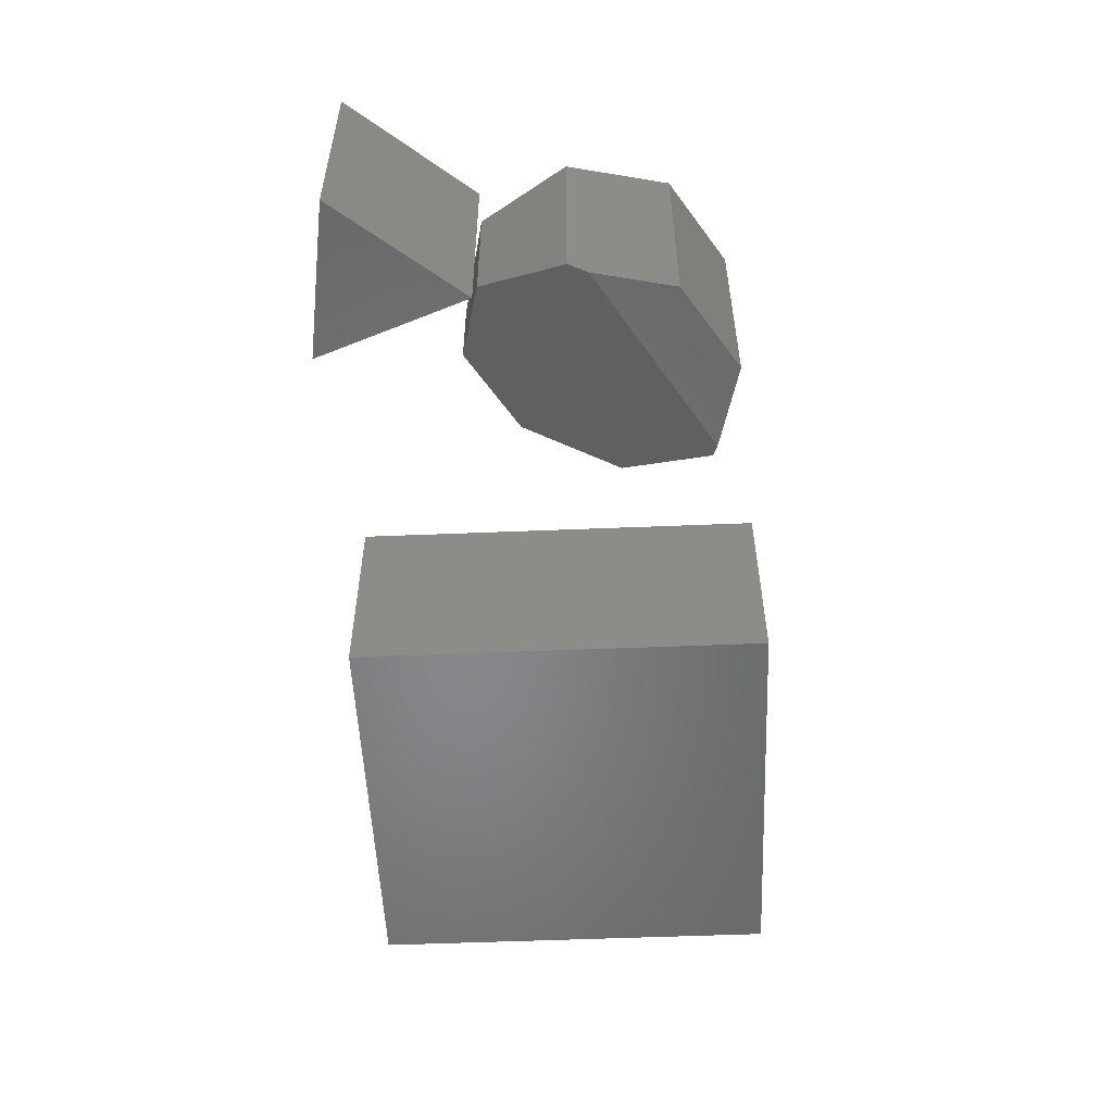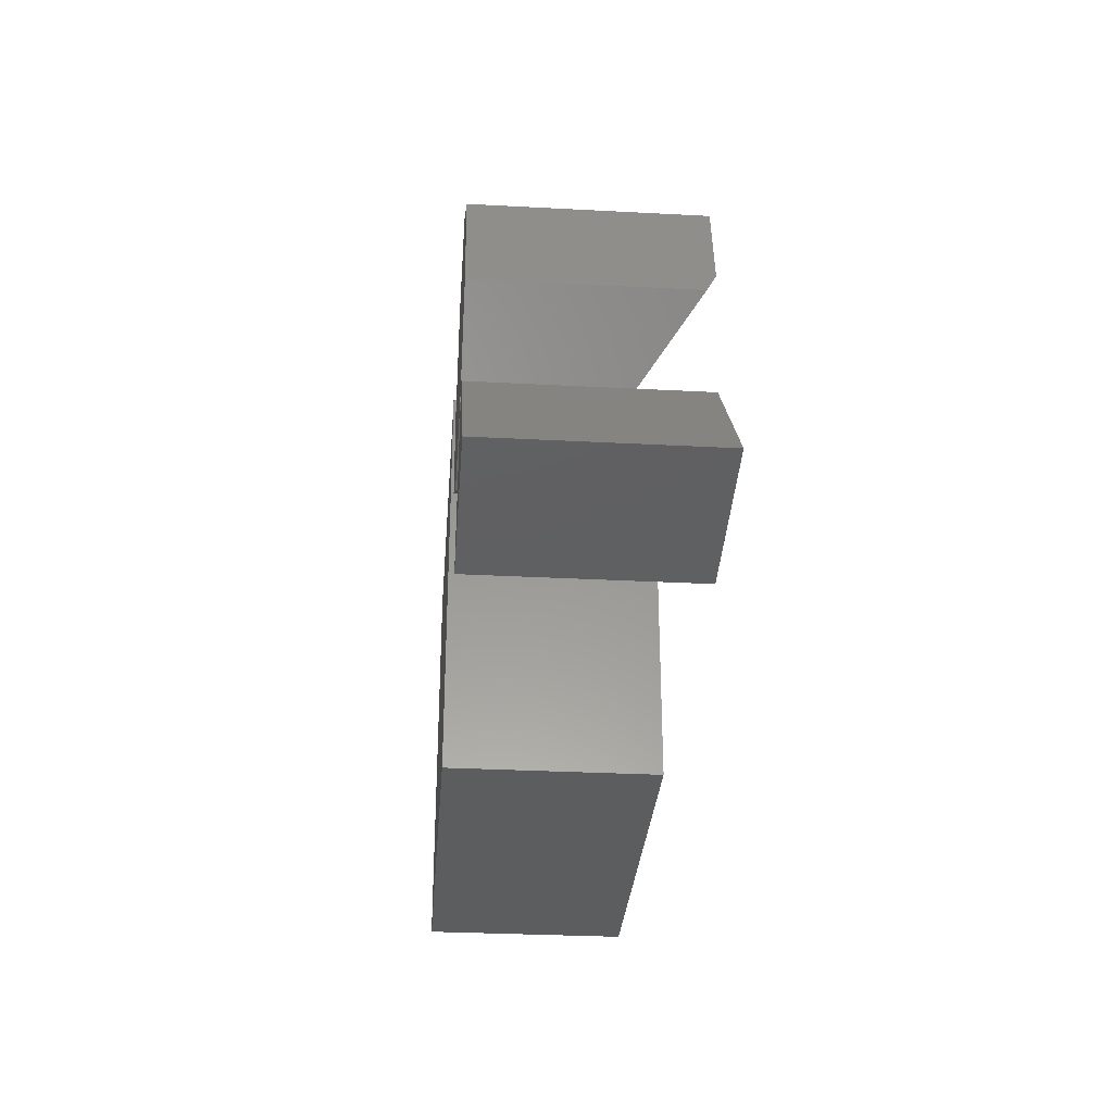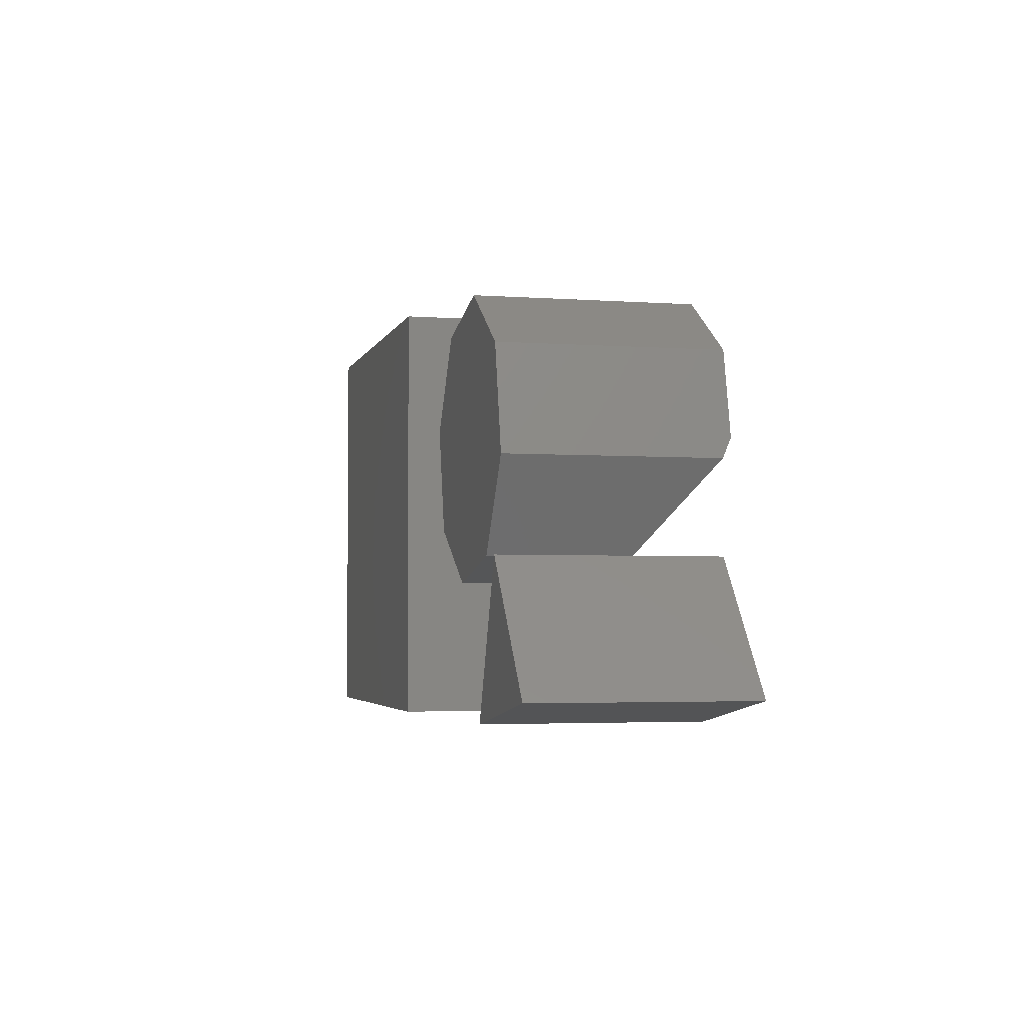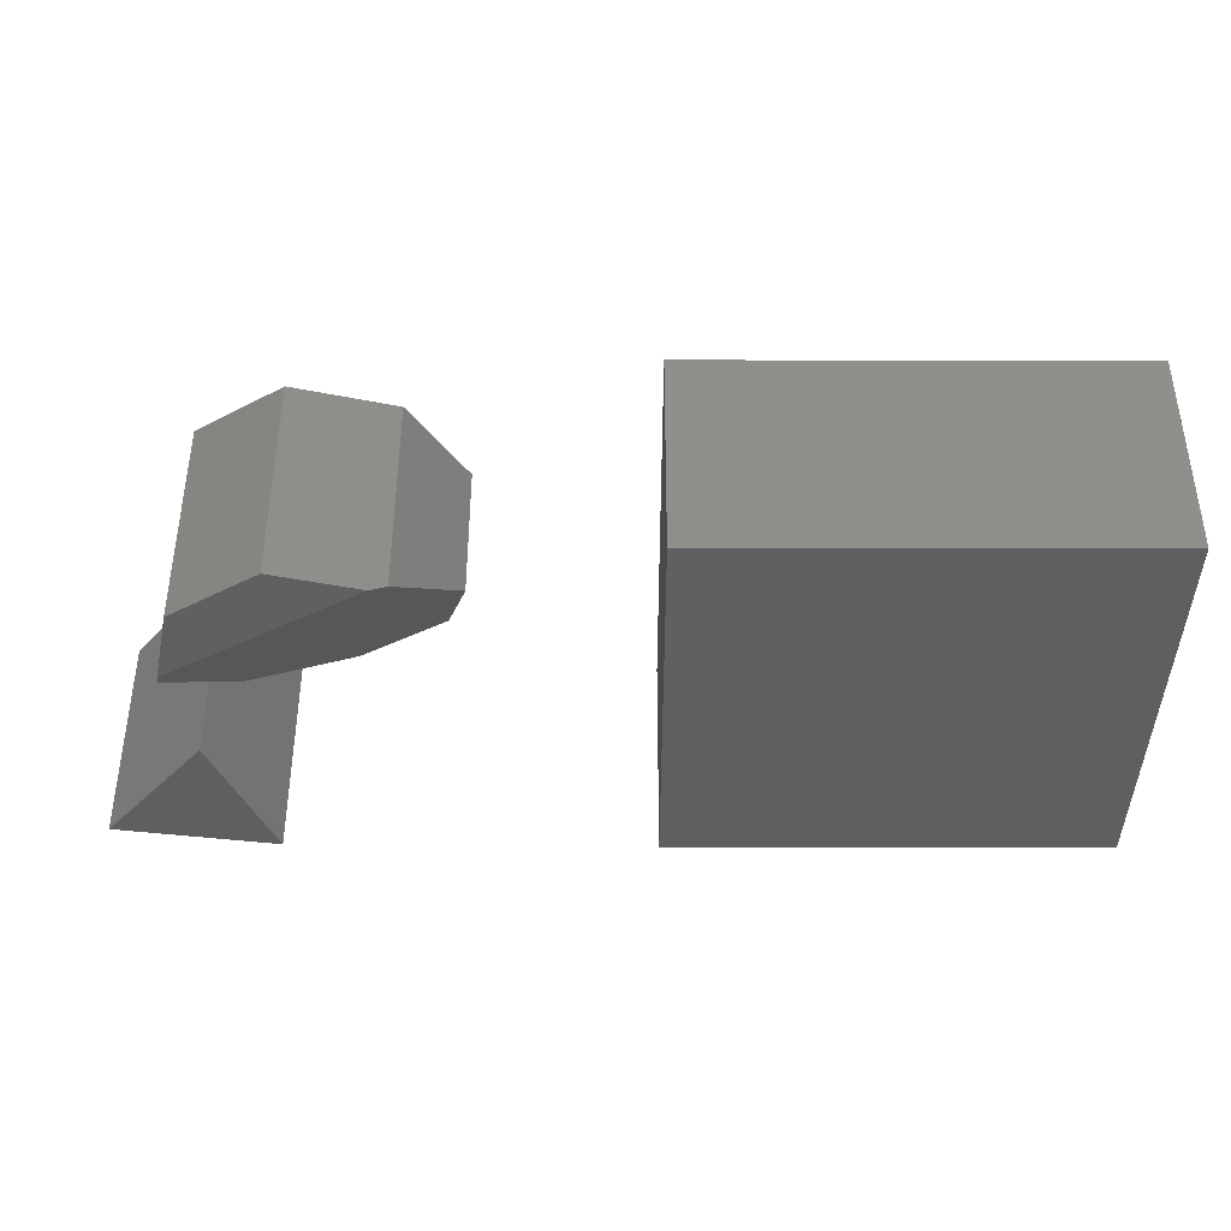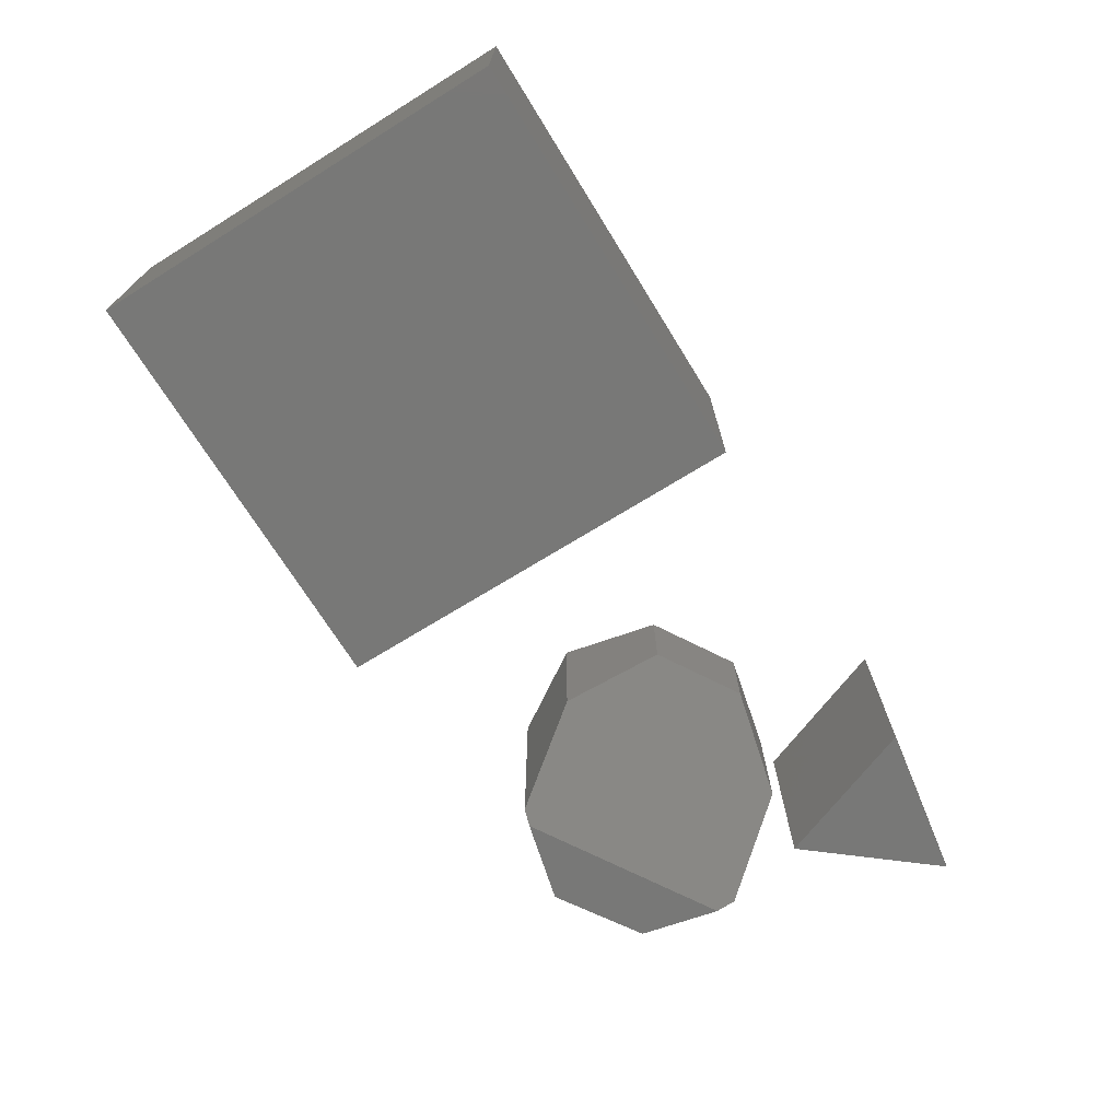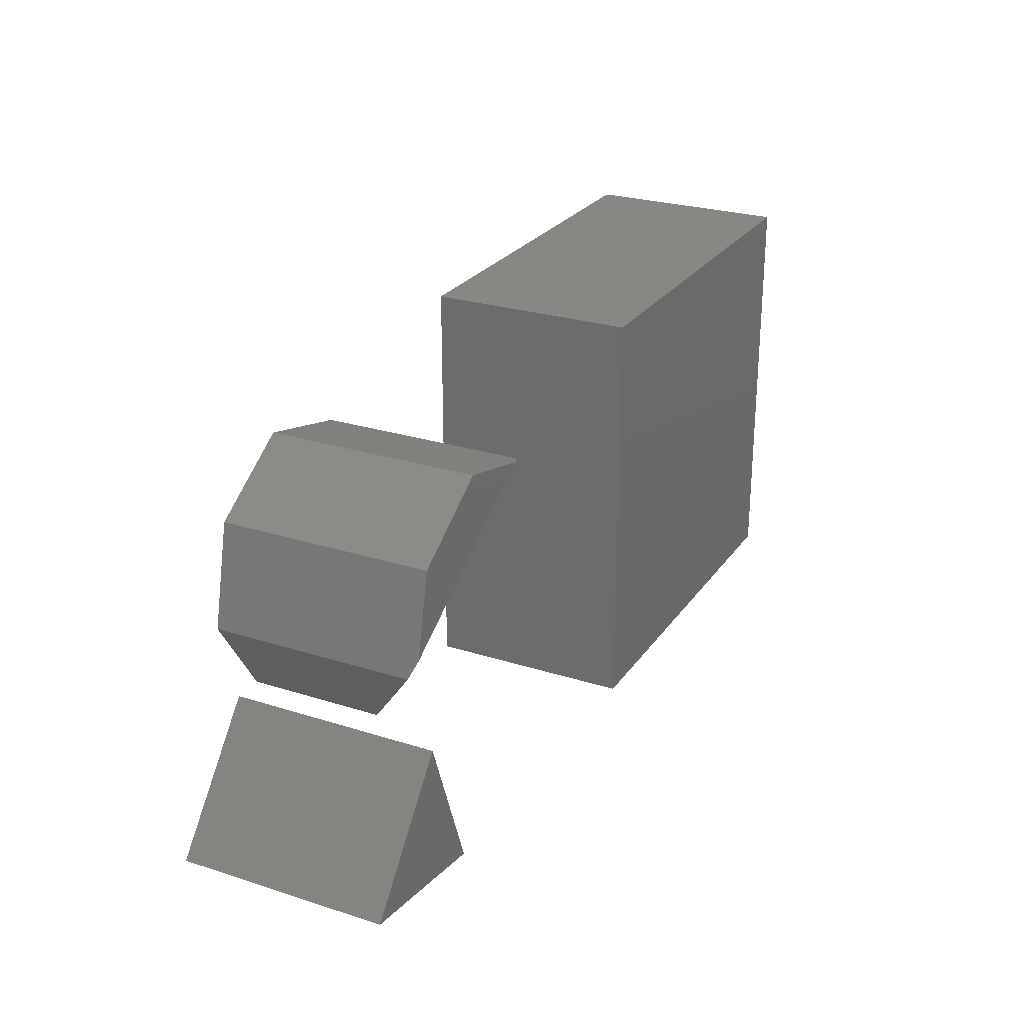
<metadata>
{"format":"stl","ext":"stl","renderer":"f3d","projection":"perspective","resolution":1024,"background":"white","views":[{"elev":-53.7,"azim":-87.5,"up":"+Y"},{"elev":-31.3,"azim":-94.3,"up":"+Z"},{"elev":-3.4,"azim":-103.7,"up":"+Z"},{"elev":50.8,"azim":0.1,"up":"+Z"},{"elev":-70.7,"azim":121.7,"up":"+Y"},{"elev":25.8,"azim":-63.1,"up":"+Z"}]}
</metadata>
<code>
# stl→obj: 32 verts, 52 faces
v -0.07031 -0.2812 0.1641
v 0.5 -0.2812 0.1641
v -0.07031 -0.2812 0.7344
v 0.5 -0.2812 0.7344
v -0.07031 0 0.1641
v -0.07031 3.166e-17 0.7344
v 0.5 3.166e-17 0.1641
v 0.5 6.332e-17 0.7344
v -0.75 -0.2812 0.2031
v -0.5391 -0.2812 0.1698
v -0.6146 -0.2812 0.3697
v -0.6146 2.428e-17 0.3697
v -0.5391 2.157e-17 0.1698
v -0.75 -1.348e-33 0.2031
v -0.6188 -0.2812 0.6176
v -0.6428 -0.2812 0.5097
v -0.5041 -0.2812 0.6916
v -0.3918 -0.2812 0.6635
v -0.6188 1.068e-17 0.6176
v -0.6484 -3.852e-34 0.4844
v -0.6484 -0.269 0.4844
v -0.3709 4.047e-17 0.6583
v -0.5041 2.753e-17 0.6916
v -0.3709 -0.2711 0.6583
v -0.2969 4.232e-17 0.5436
v -0.2969 -0.1816 0.5436
v -0.3265 3.164e-17 0.4104
v -0.3265 -0.1172 0.4104
v -0.4412 1.5e-17 0.34
v -0.4412 -0.1172 0.34
v -0.5744 1.849e-18 0.3697
v -0.5744 -0.1794 0.3697
f 1 2 3
f 3 2 4
f 5 6 7
f 7 6 8
f 3 6 1
f 1 6 5
f 4 8 3
f 3 8 6
f 2 7 4
f 4 7 8
f 1 5 2
f 2 5 7
f 9 10 11
f 12 13 14
f 12 14 11
f 11 14 9
f 13 12 10
f 10 12 11
f 14 13 9
f 9 13 10
f 15 16 17
f 17 16 18
f 19 20 15
f 15 20 21
f 15 21 16
f 22 23 24
f 24 23 17
f 24 17 18
f 25 22 26
f 26 22 24
f 27 25 28
f 28 25 26
f 29 27 30
f 30 27 28
f 31 29 32
f 32 29 30
f 20 31 21
f 21 31 32
f 30 21 32
f 21 30 16
f 16 30 28
f 16 28 18
f 18 28 26
f 18 26 24
f 20 19 25
f 25 19 23
f 25 23 22
f 29 31 27
f 27 31 20
f 27 20 25
f 23 19 17
f 17 19 15

</code>
